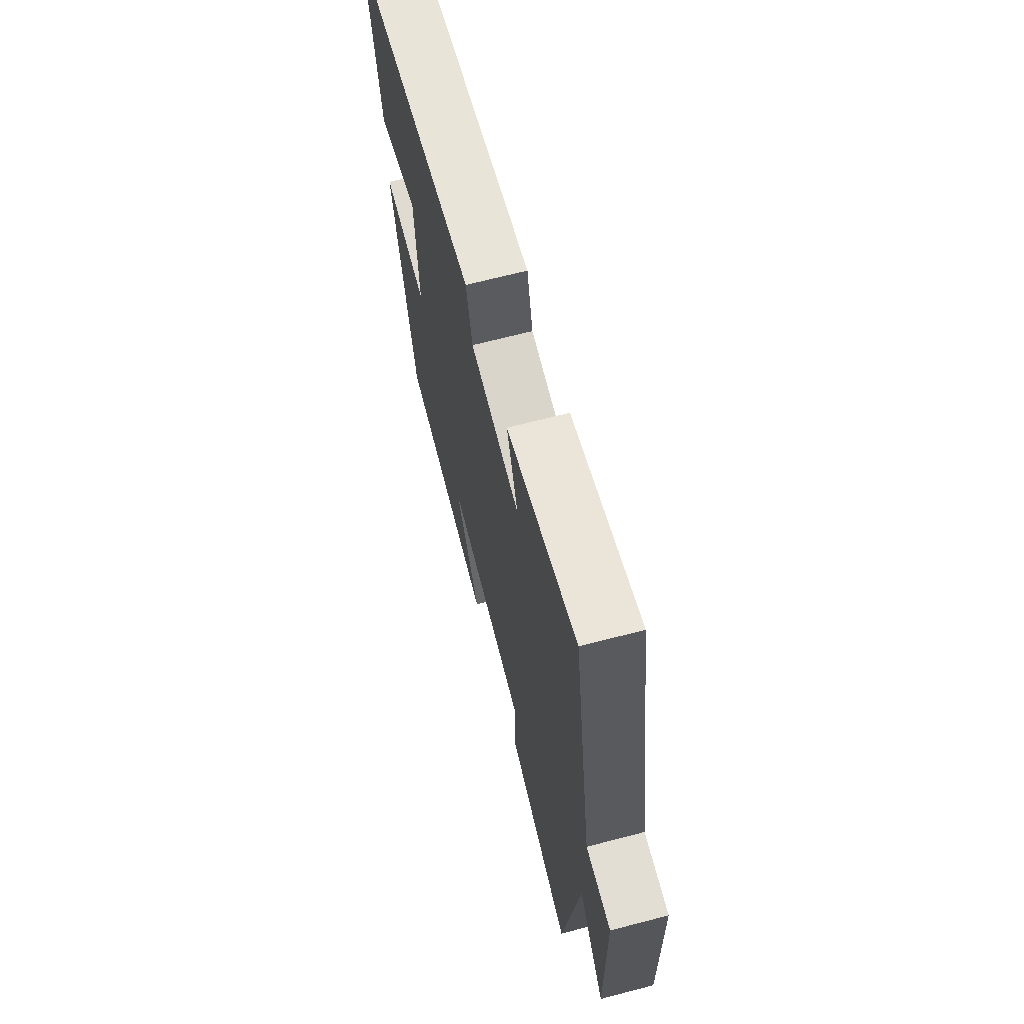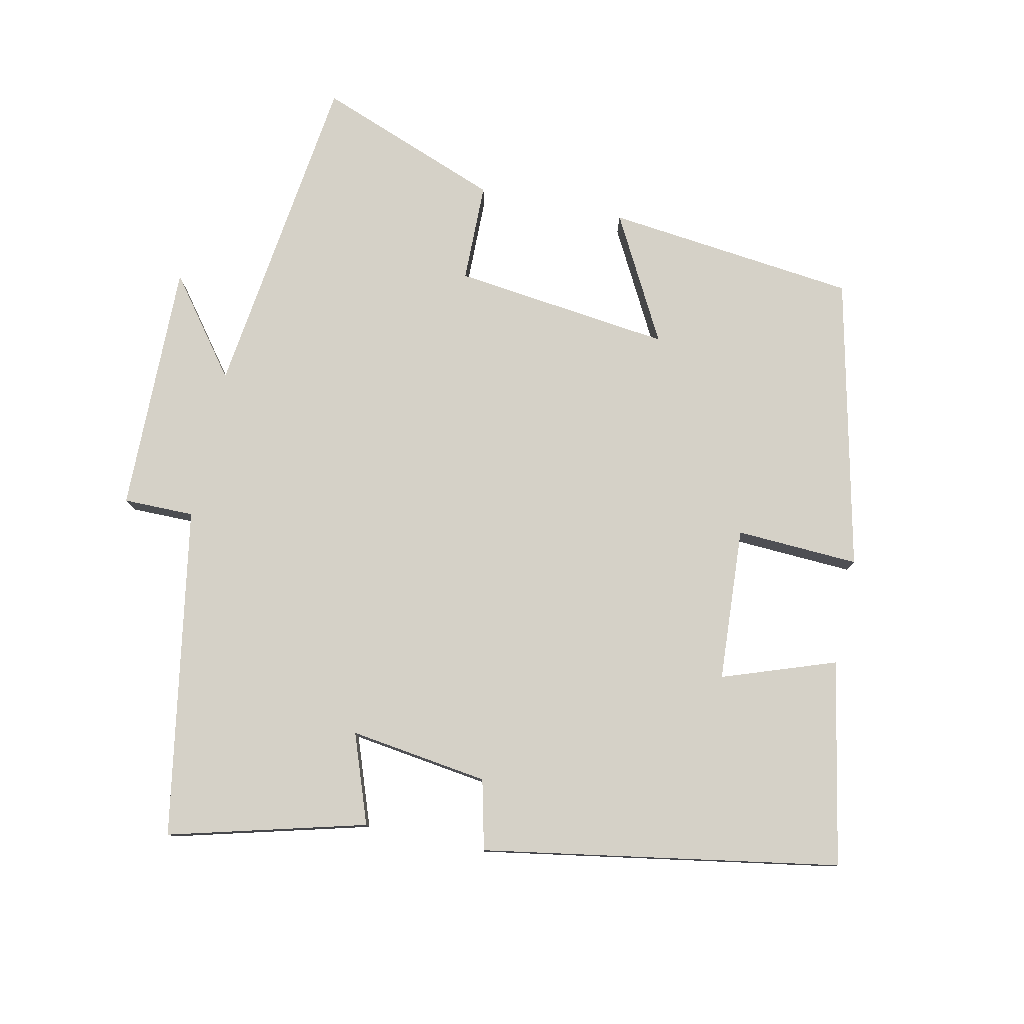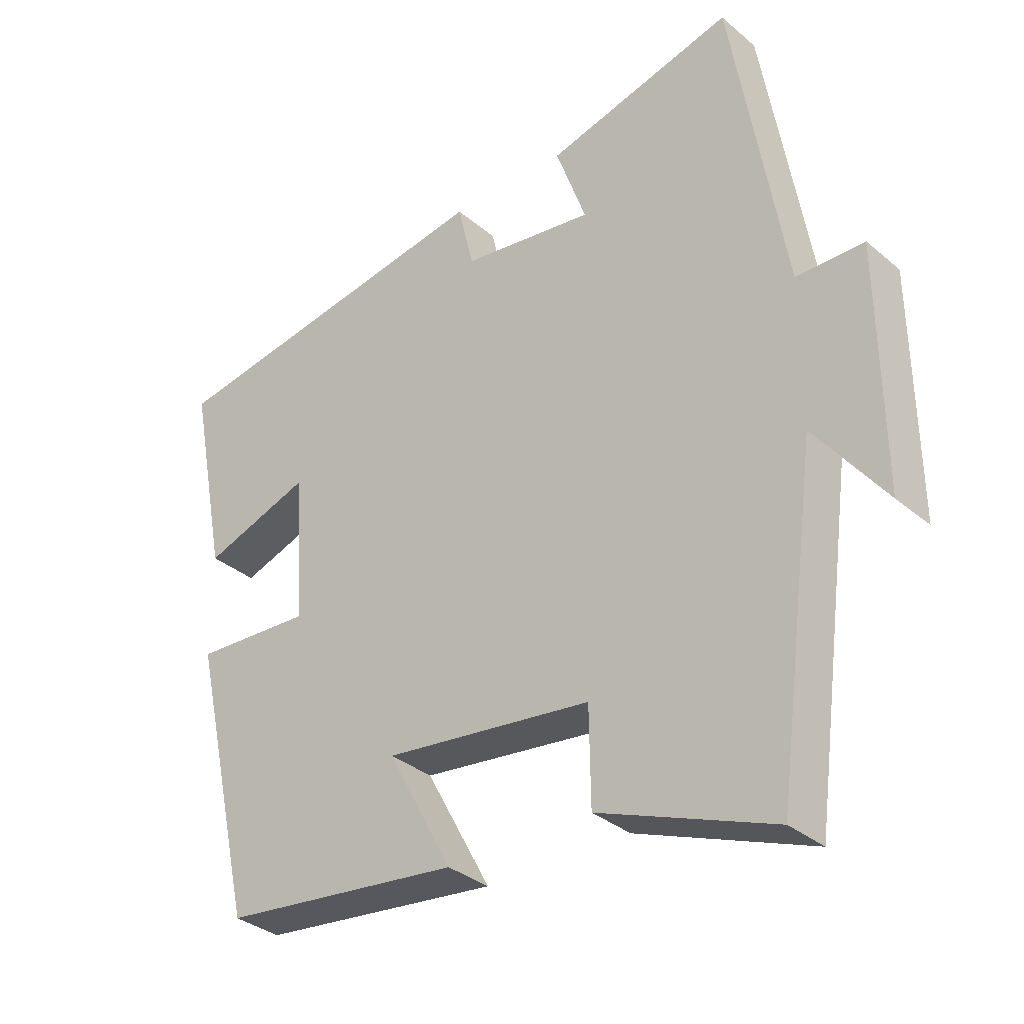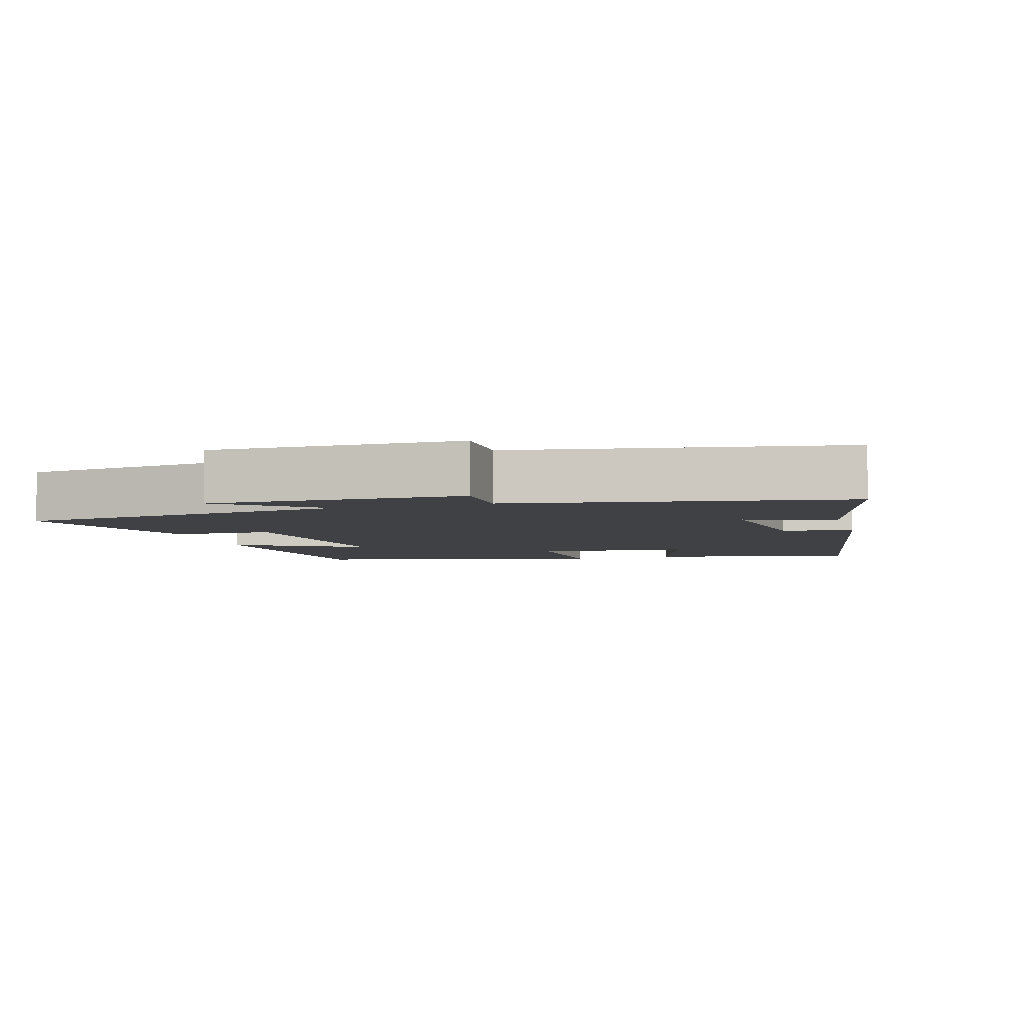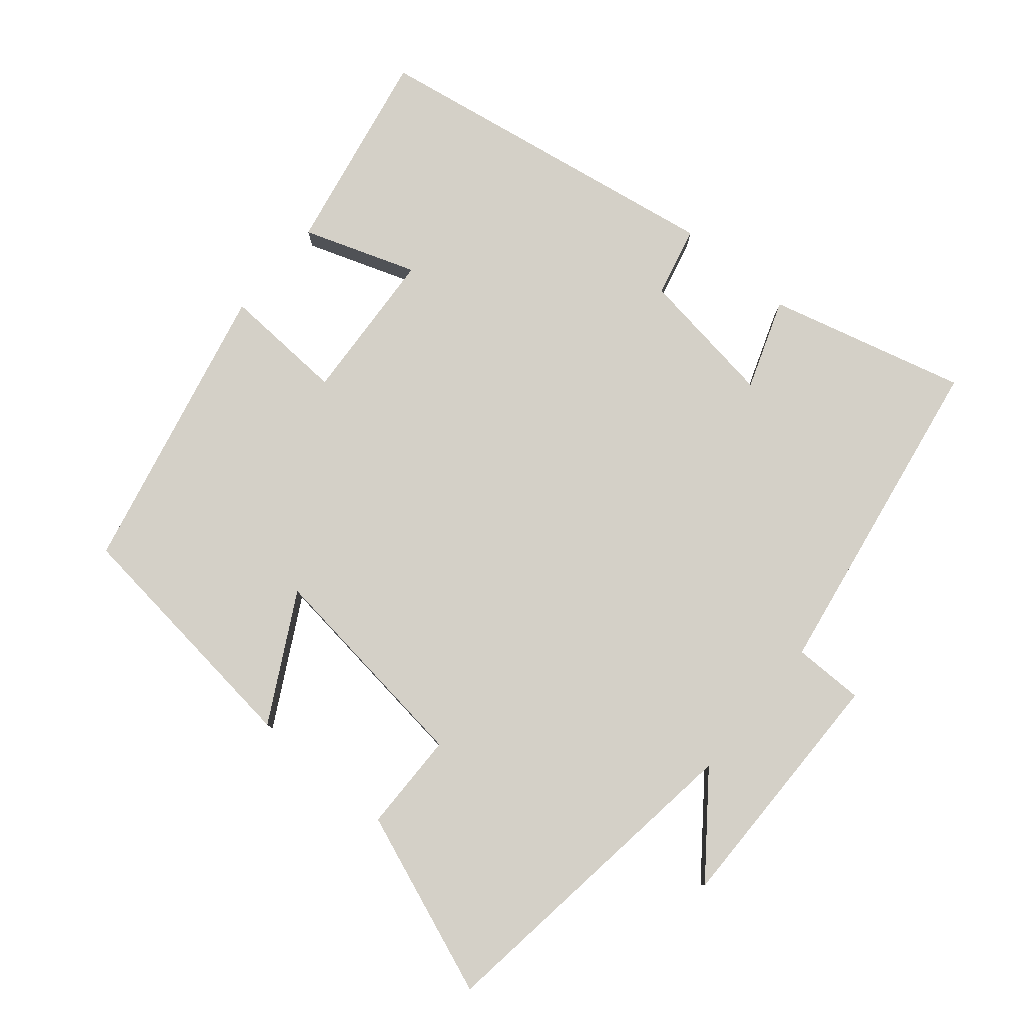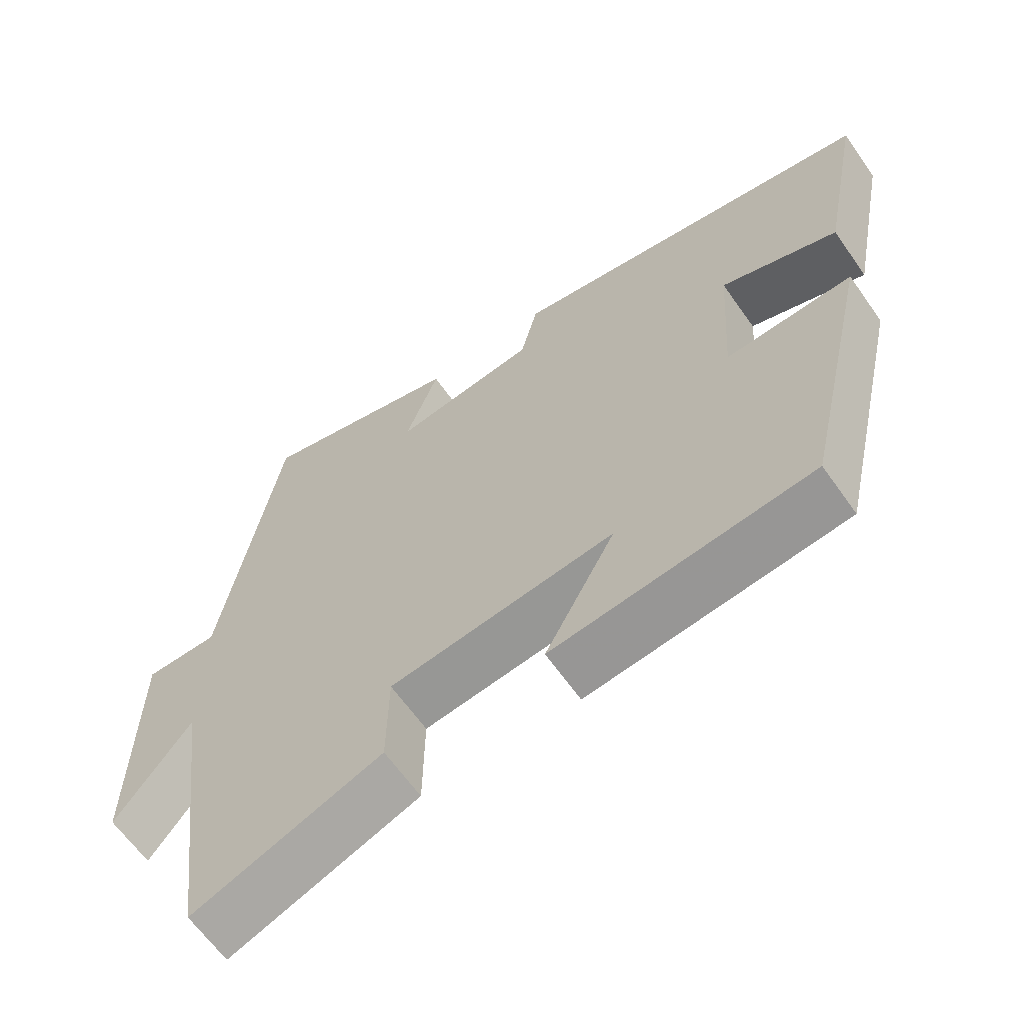
<metadata>
{"format":"obj","ext":"obj","renderer":"f3d","projection":"perspective","resolution":1024,"background":"white","views":[{"elev":67.3,"azim":-104.7,"up":"+Z"},{"elev":79.1,"azim":12.0,"up":"+Y"},{"elev":-33.3,"azim":-139.0,"up":"+Z"},{"elev":-5.4,"azim":-73.9,"up":"+Y"},{"elev":79.9,"azim":-140.0,"up":"+Y"},{"elev":-63.7,"azim":35.1,"up":"+Z"}]}
</metadata>
<code>
v -0.437 0.07 -0.6
v -0.5 0.07 -0.123
v -0.606 0.07 -0.263
v -0.602 0.07 0.099
v -0.5 0.07 0.099
v -0.42 0.07 0.575
v -0.136 0.07 0.5
v -0.182 0.07 0.371
v 0.018 0.07 0.399
v 0.042 0.07 0.5
v 0.557 0.07 0.413
v 0.5 0.07 0.118
v 0.337 0.07 0.175
v 0.323 0.07 -0.047
v 0.5 0.07 -0.038
v 0.405 0.07 -0.459
v 0.044 0.07 -0.5
v 0.142 0.07 -0.319
v -0.172 0.07 -0.357
v -0.174 0.07 -0.5
v -0.437 0 -0.6
v -0.5 0 -0.123
v -0.606 0 -0.263
v -0.602 0 0.099
v -0.5 0 0.099
v -0.42 0 0.575
v -0.136 0 0.5
v -0.182 0 0.371
v 0.018 0 0.399
v 0.042 0 0.5
v 0.557 0 0.413
v 0.5 0 0.118
v 0.337 0 0.175
v 0.323 0 -0.047
v 0.5 0 -0.038
v 0.405 0 -0.459
v 0.044 0 -0.5
v 0.142 0 -0.319
v -0.172 0 -0.357
v -0.174 0 -0.5
f 19 20 1 2
f 18 19 2
f 16 17 18
f 15 16 18
f 14 15 18
f 13 14 18 2
f 11 12 13
f 10 11 13
f 9 10 13
f 8 9 13 2
f 7 8 2
f 6 7 2
f 5 6 2
f 2 3 4 5
f 22 21 40 39
f 22 39 38
f 38 37 36
f 38 36 35
f 38 35 34
f 22 38 34 33
f 33 32 31
f 33 31 30
f 33 30 29
f 22 33 29 28
f 22 28 27
f 22 27 26
f 22 26 25
f 25 24 23 22
f 1 21 22 2
f 2 22 23 3
f 3 23 24 4
f 4 24 25 5
f 5 25 26 6
f 6 26 27 7
f 7 27 28 8
f 8 28 29 9
f 9 29 30 10
f 10 30 31 11
f 11 31 32 12
f 12 32 33 13
f 13 33 34 14
f 14 34 35 15
f 15 35 36 16
f 16 36 37 17
f 17 37 38 18
f 18 38 39 19
f 19 39 40 20
f 20 40 21 1

</code>
